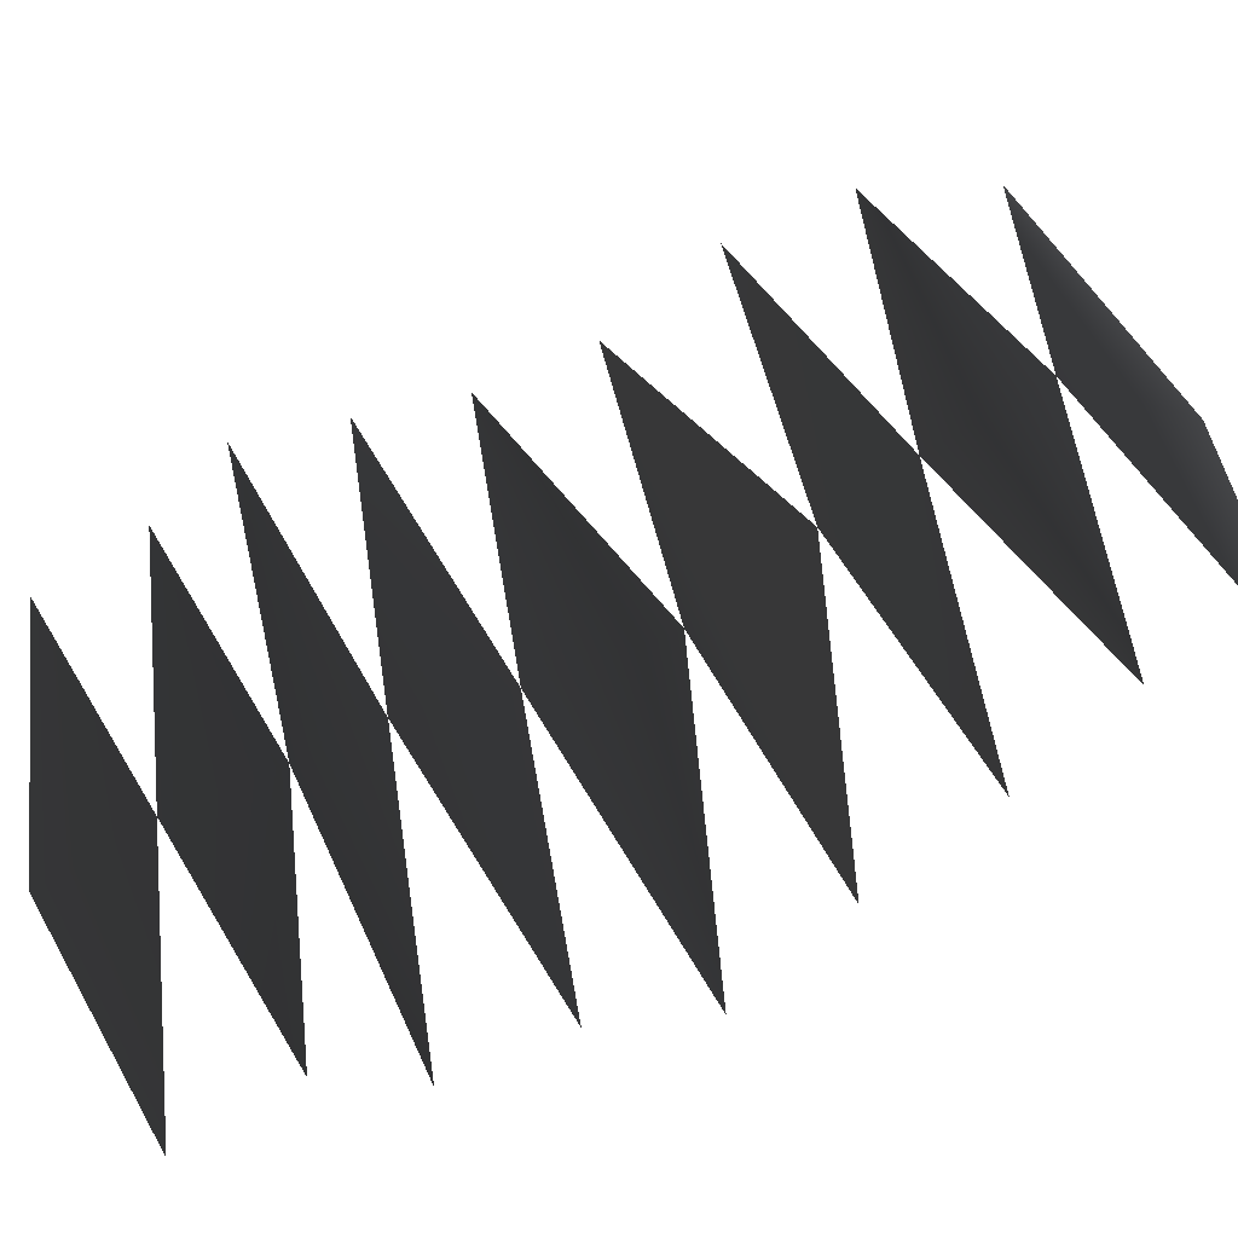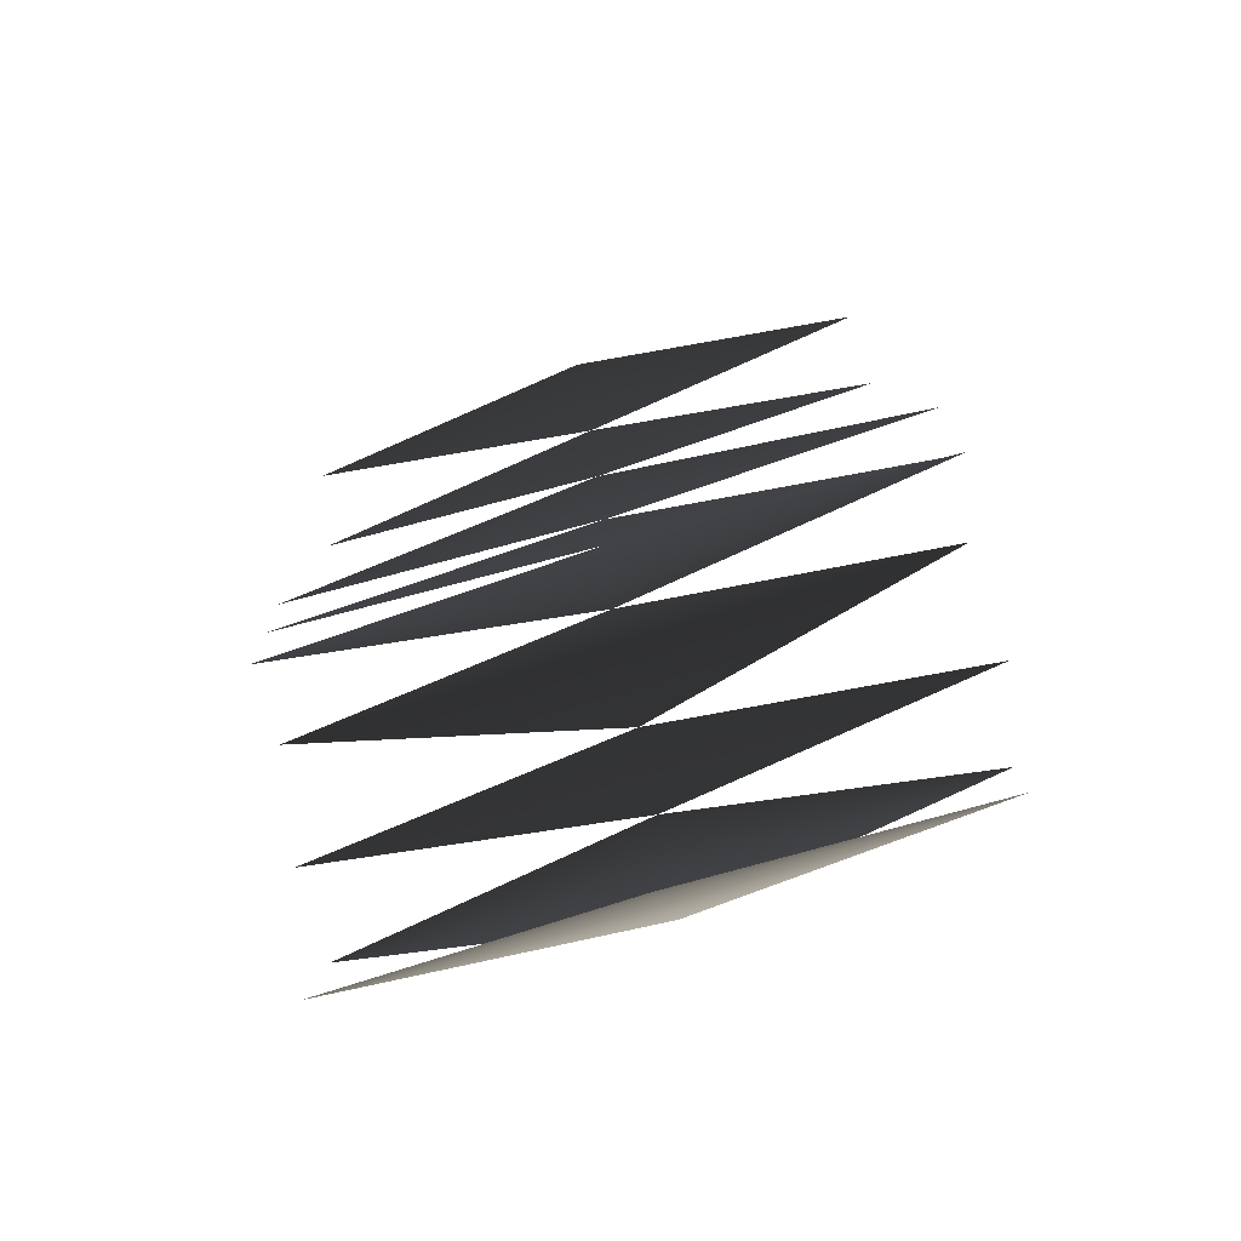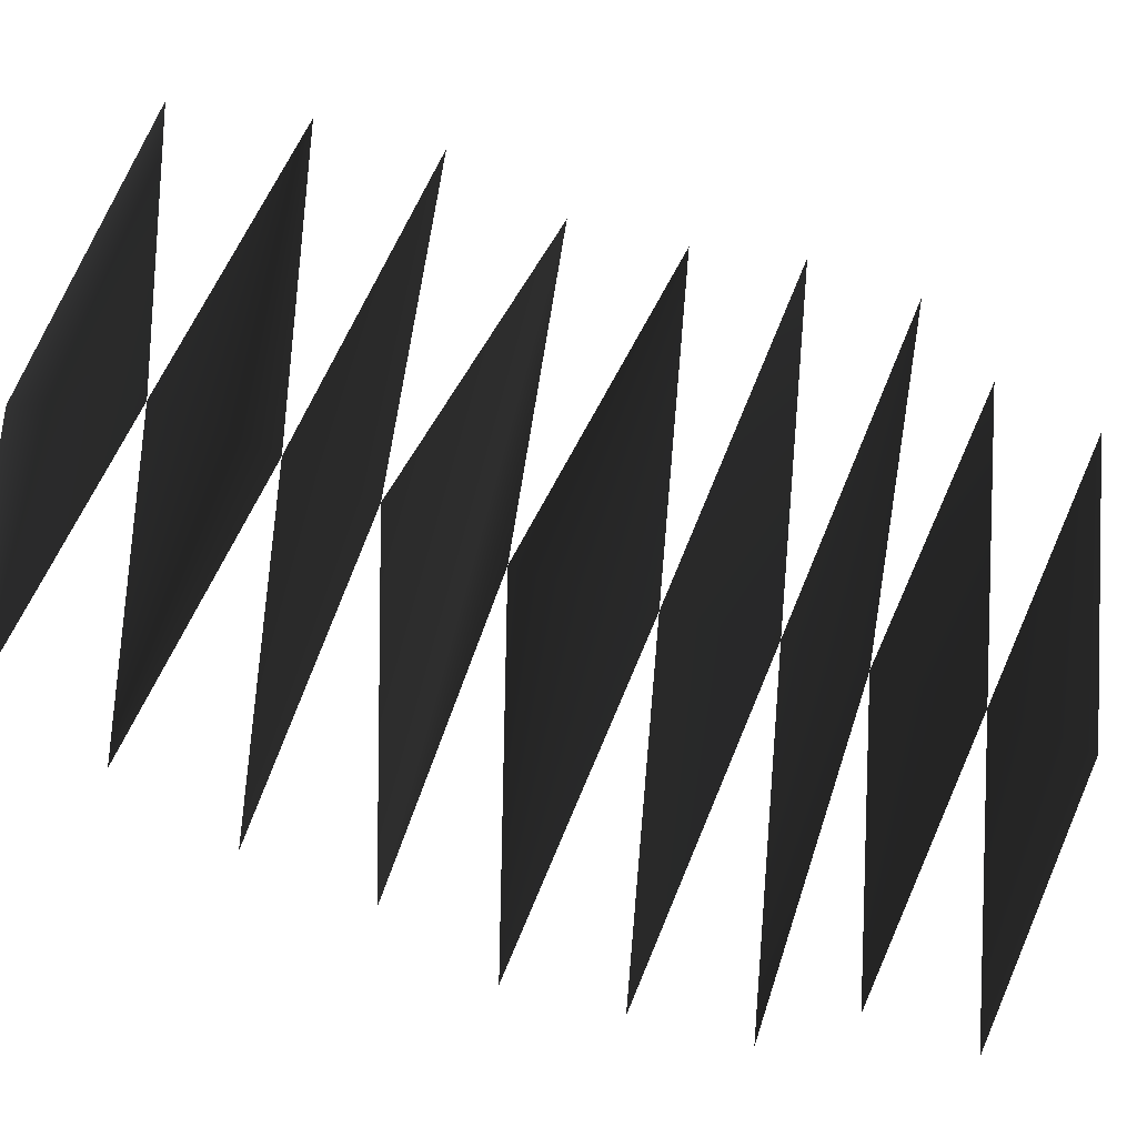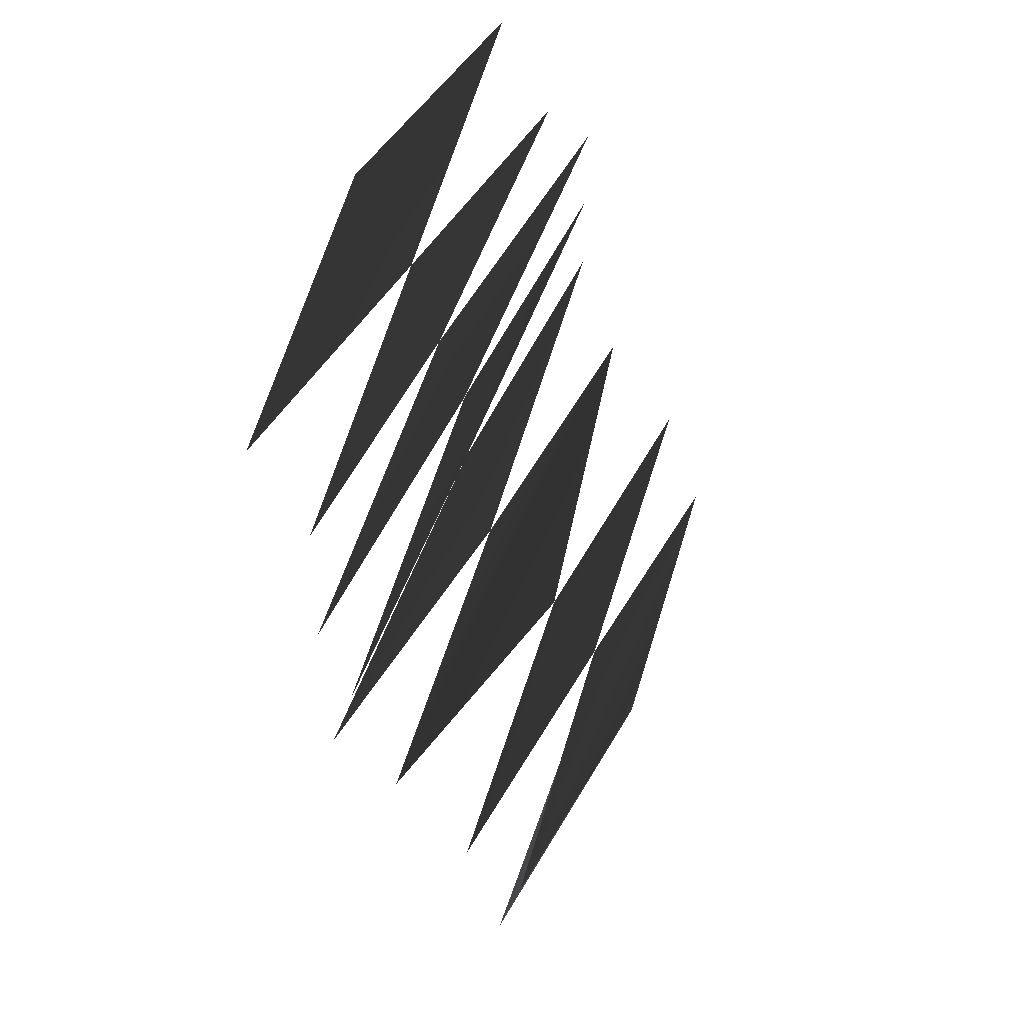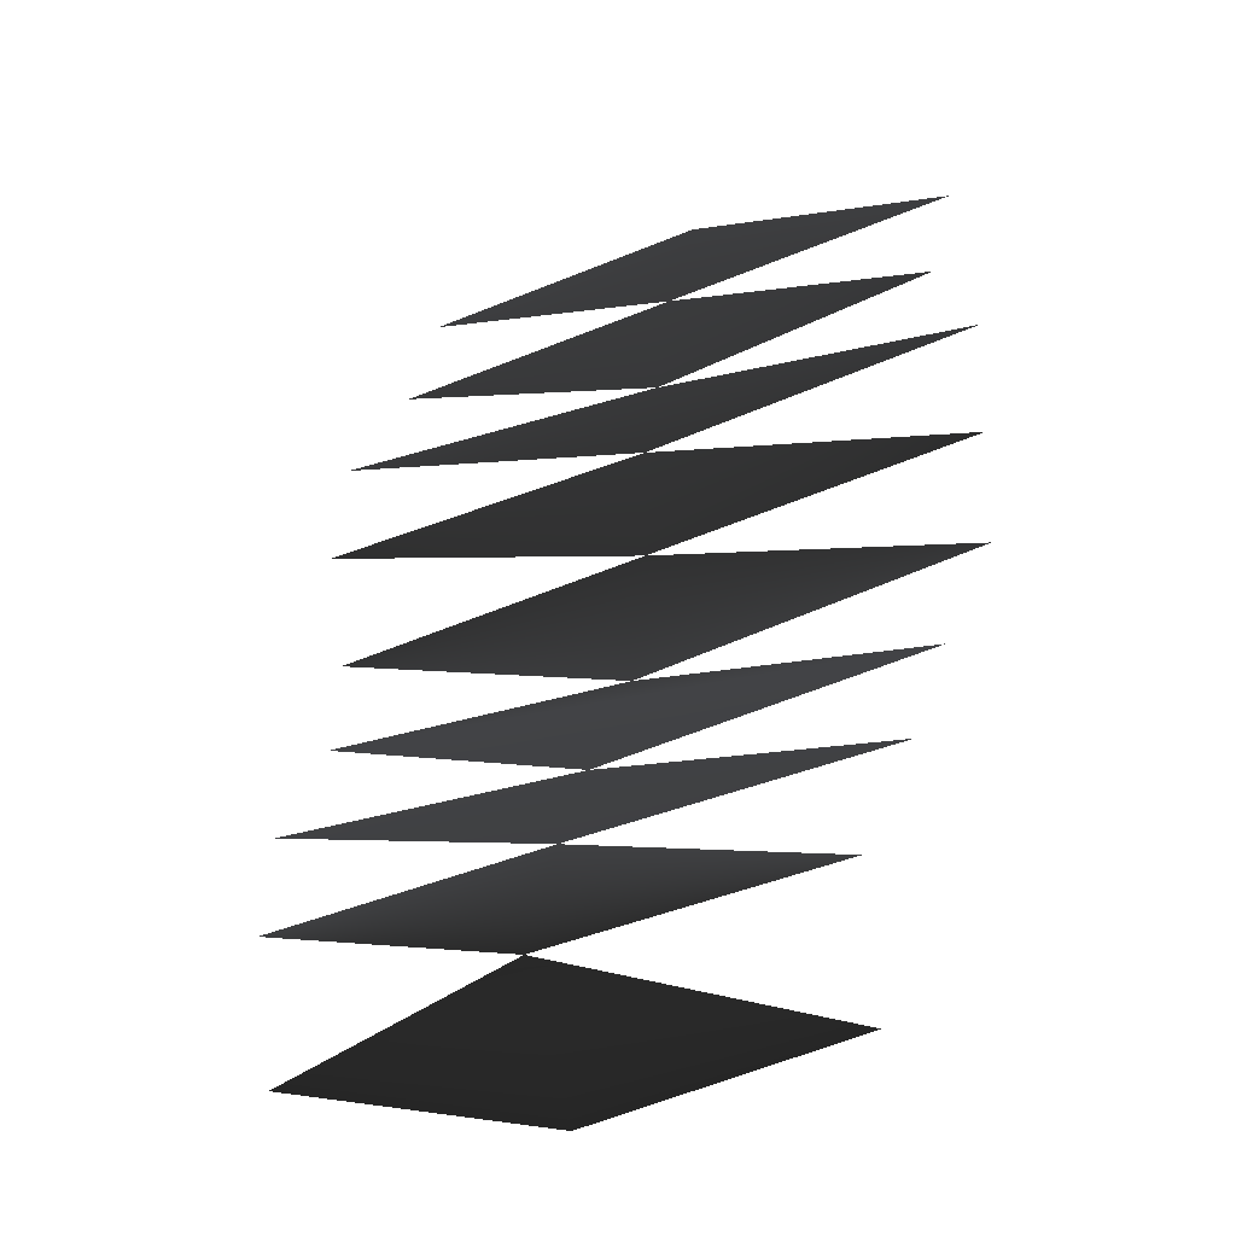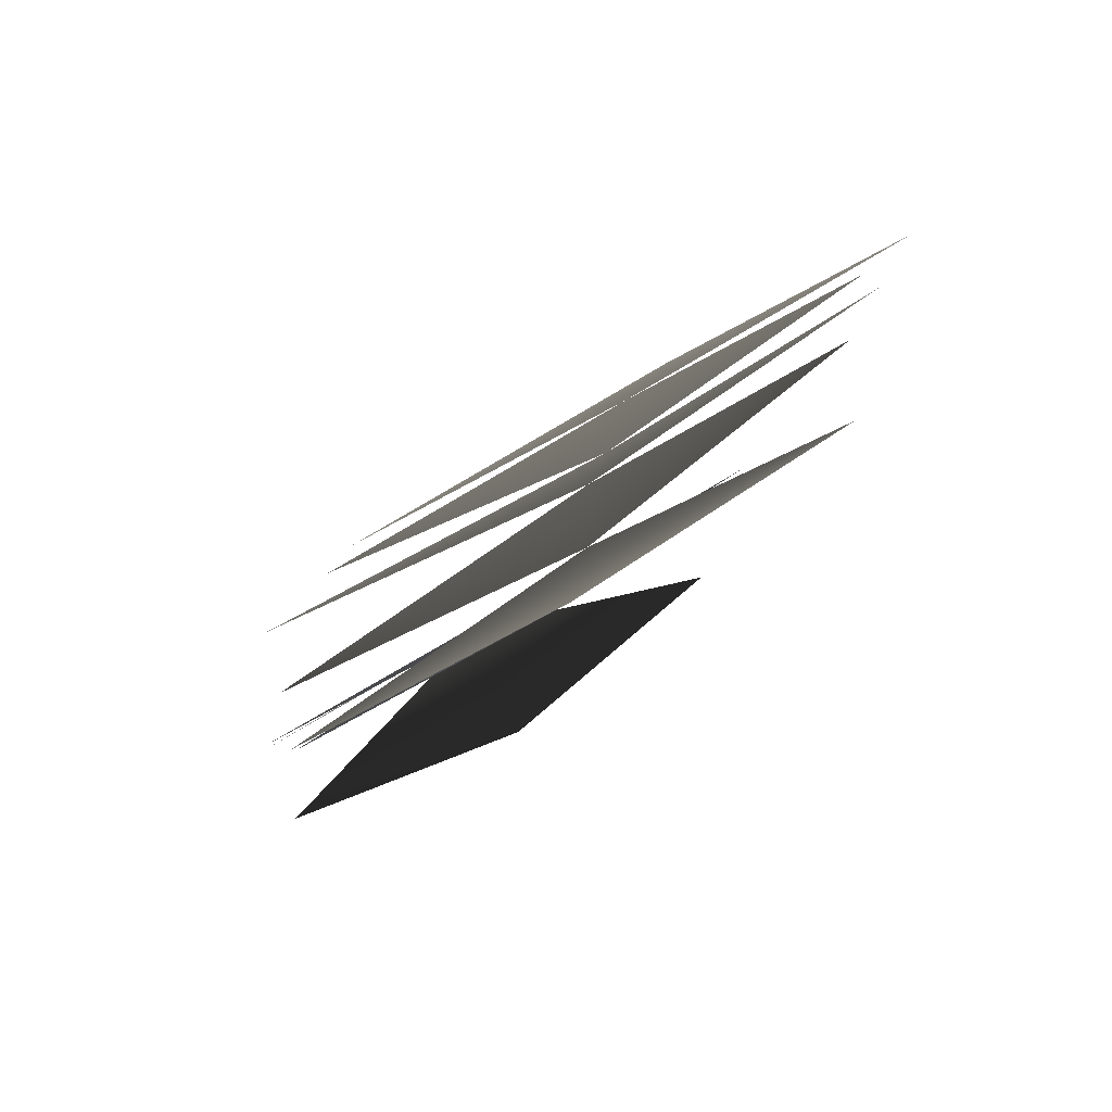
<metadata>
{"format":"obj","ext":"obj","renderer":"f3d","projection":"perspective","resolution":1024,"background":"white","views":[{"elev":45.8,"azim":-107.0,"up":"+Z"},{"elev":-74.4,"azim":-163.0,"up":"+Y"},{"elev":69.3,"azim":103.8,"up":"+Z"},{"elev":56.4,"azim":-67.3,"up":"+Y"},{"elev":-20.1,"azim":28.9,"up":"+Y"},{"elev":56.1,"azim":145.2,"up":"+Y"}]}
</metadata>
<code>
o 329
v 0 147 15
v -13 146 16
v 0 144 16
v 13 146 16
v -13 142 17
v 0 140 16
v 13 142 16
v -13 138 16
v 0 135 17
v 13 138 16
v 12 134 18
v -12 134 18
v 0 131 20
v -12 130 21
v 0 128 22
v 12 130 21
v -11 126 23
v 0 124 24
v 11 126 23
v -11 121 22
v 0 119 21
v 11 121 22
v 0 155 12
v -11 153 13
v 0 151 14
v 11 153 13
v -11 149 15
v 11 149 15
f 1 2 3
f 1 3 4
f 3 5 6
f 3 6 7
f 6 8 9
f 6 9 10
f 11 12 13
f 12 11 9
f 13 14 15
f 13 15 16
f 15 17 18
f 15 18 19
f 18 20 21
f 18 21 22
f 23 24 25
f 23 25 26
f 25 27 1
f 25 1 28

</code>
